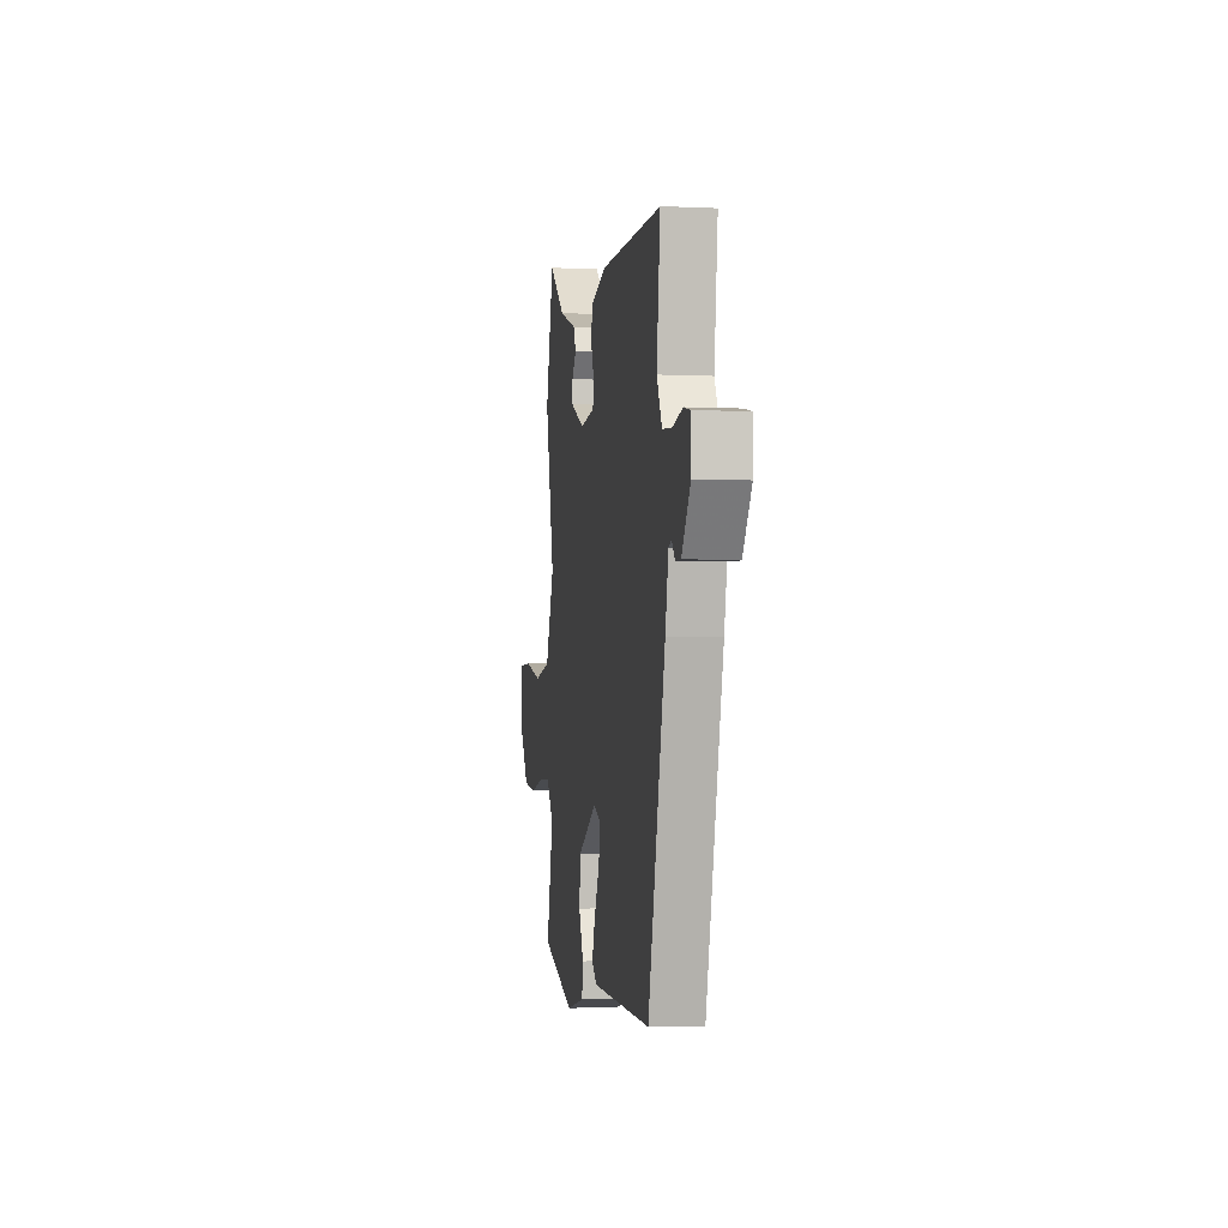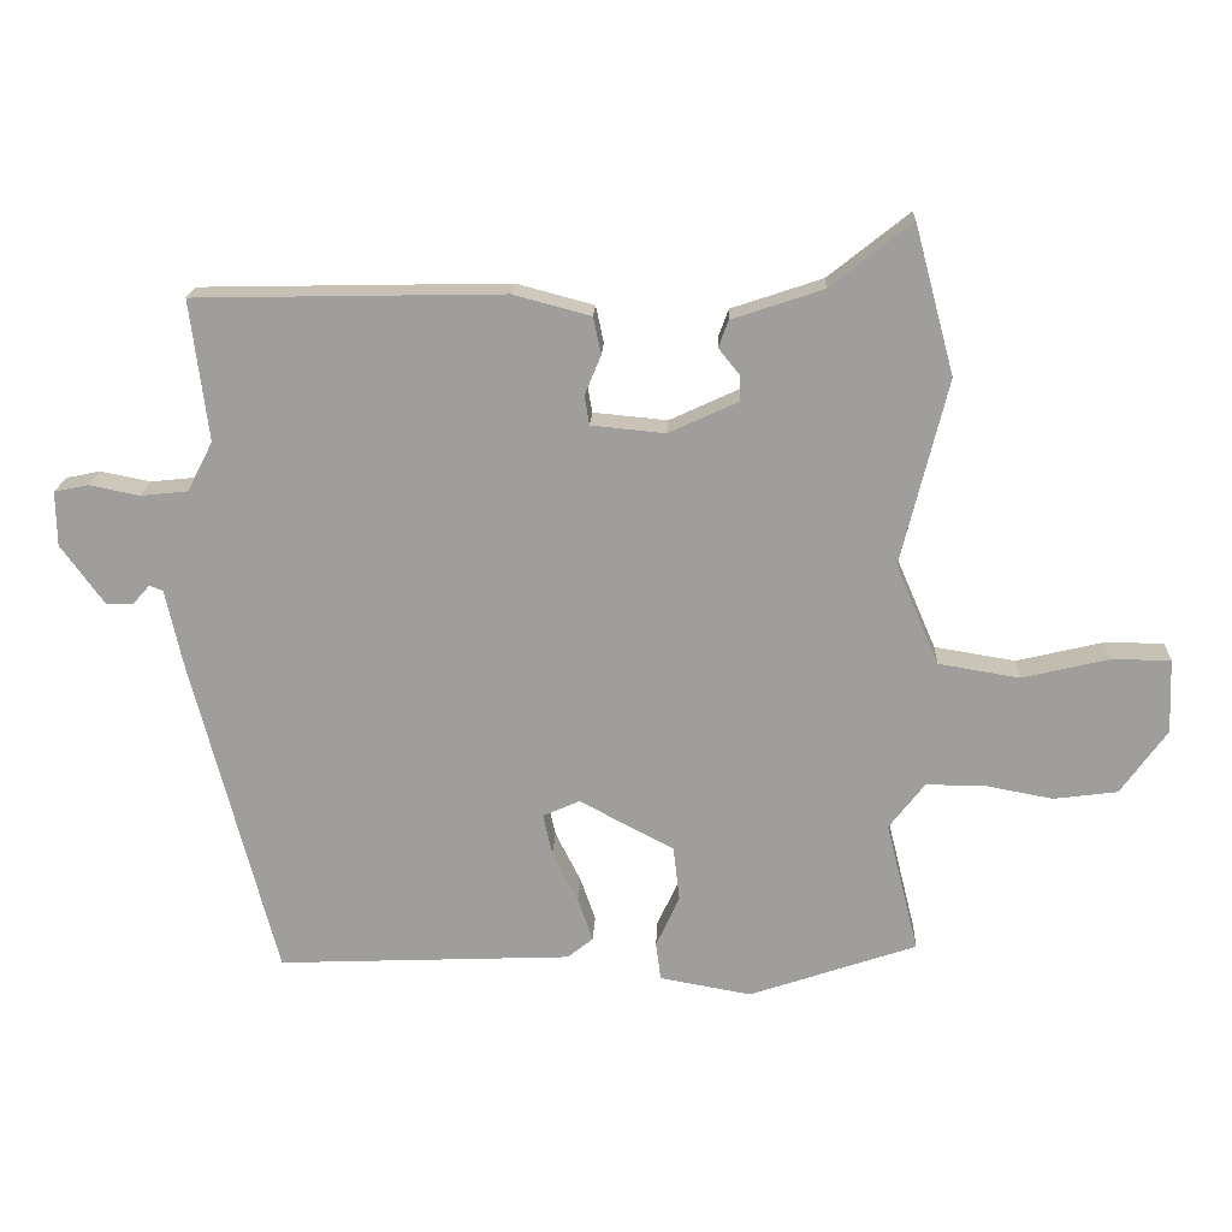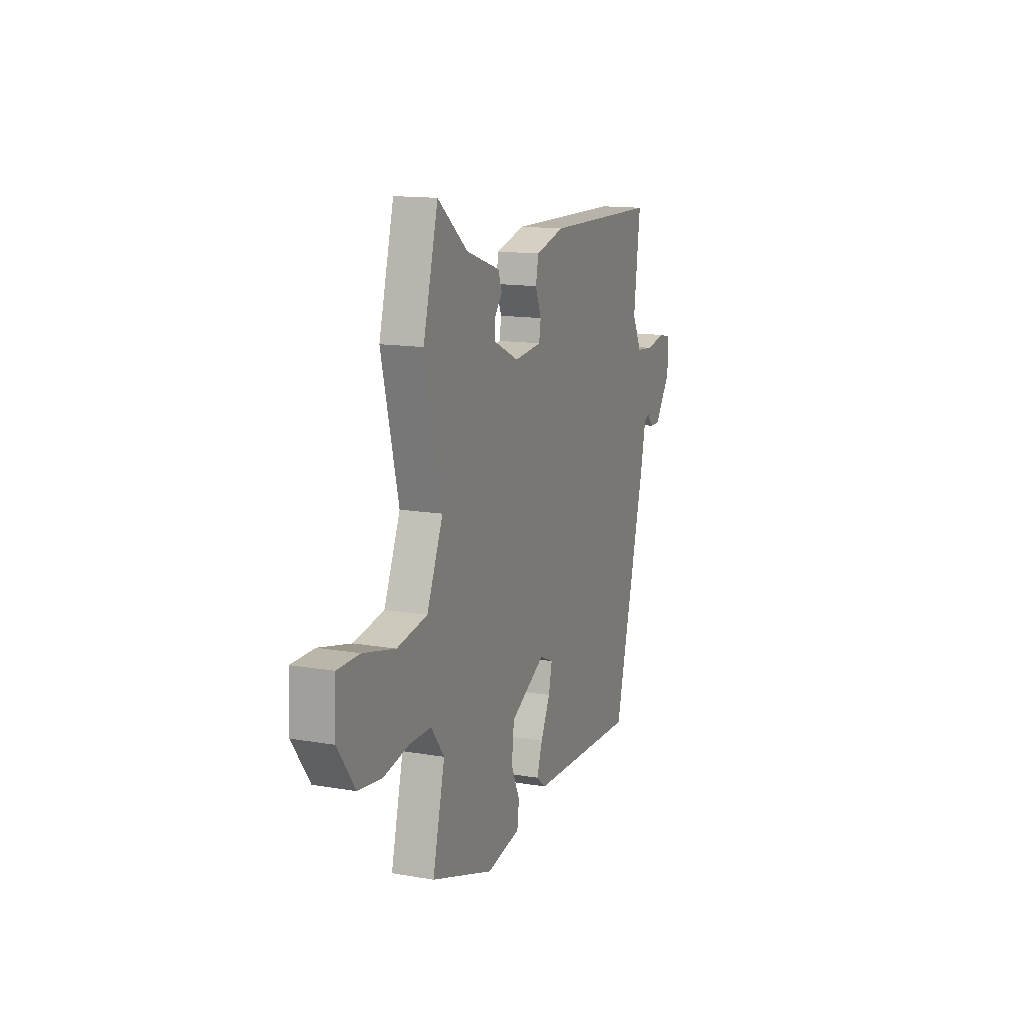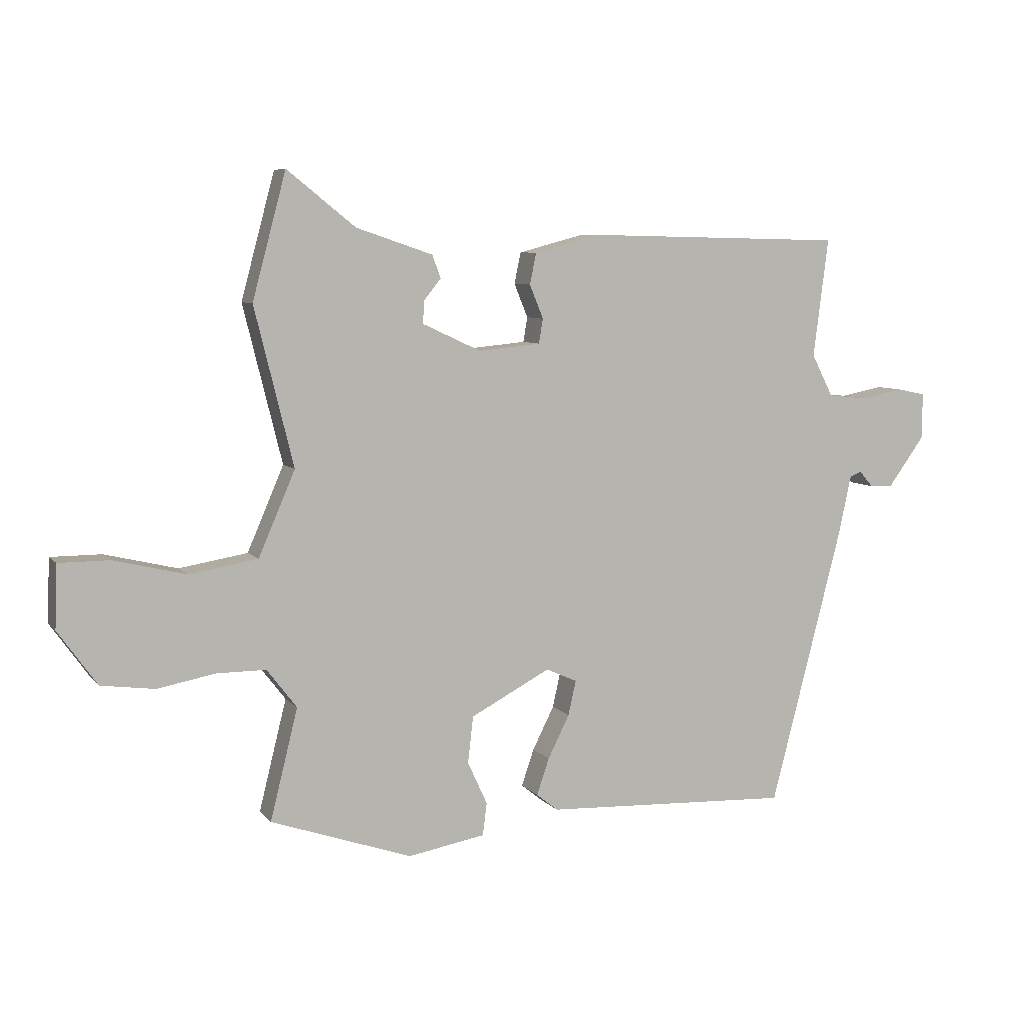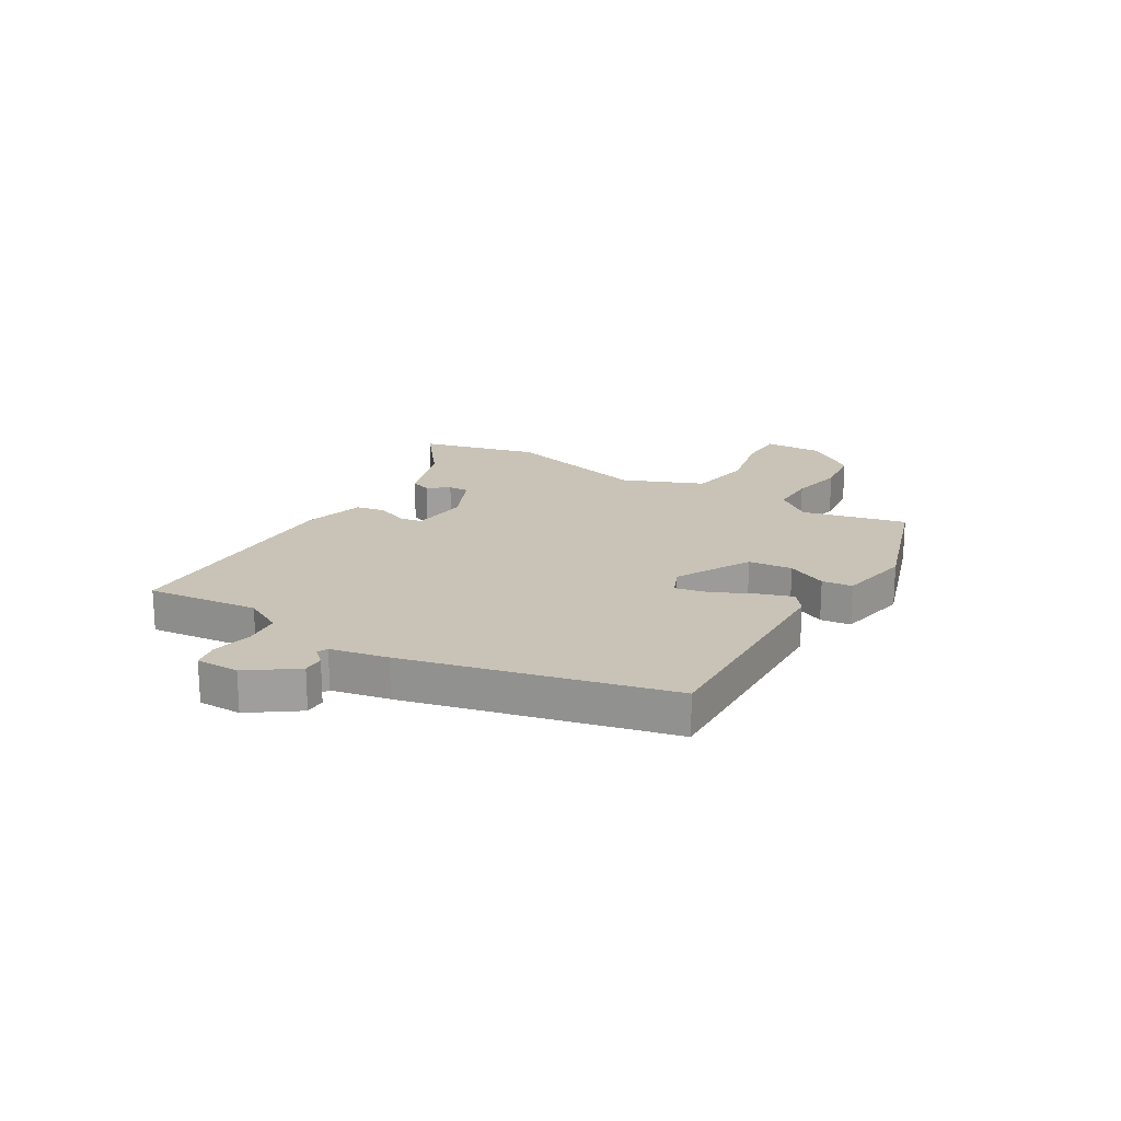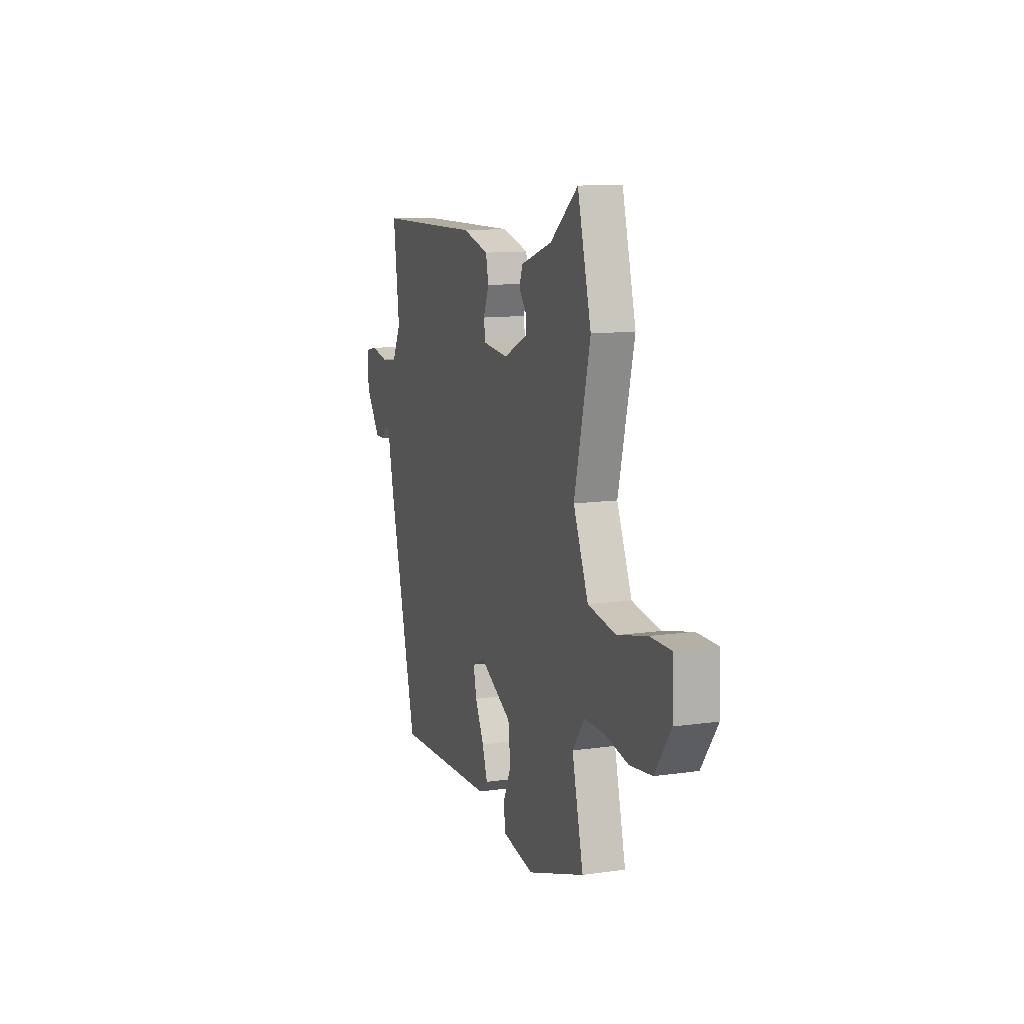
<metadata>
{"format":"obj","ext":"obj","renderer":"f3d","projection":"perspective","resolution":1024,"background":"white","views":[{"elev":-3.5,"azim":81.0,"up":"+Z"},{"elev":18.8,"azim":-177.5,"up":"+Z"},{"elev":14.0,"azim":-69.1,"up":"+Z"},{"elev":7.0,"azim":-21.2,"up":"+Z"},{"elev":19.5,"azim":121.7,"up":"+Y"},{"elev":11.6,"azim":-109.1,"up":"+Z"}]}
</metadata>
<code>
v -0.508 0.07 -0.432
v -0.462 0.07 -0.247
v -0.512 0.07 -0.182
v -0.594 0.07 -0.182
v -0.69 0.07 -0.2
v -0.78 0.07 -0.188
v -0.845 0.07 -0.097
v -0.841 0.07 0.008
v -0.757 0.07 0.008
v -0.636 0.07 -0.021
v -0.522 0.07 -0.002
v -0.461 0.07 0.139
v -0.526 0.07 0.402
v -0.47 0.07 0.611
v -0.356 0.07 0.52
v -0.228 0.07 0.477
v -0.214 0.07 0.439
v -0.243 0.07 0.403
v -0.244 0.07 0.366
v -0.147 0.07 0.321
v -0.043 0.07 0.331
v -0.036 0.07 0.372
v -0.059 0.07 0.428
v -0.048 0.07 0.48
v 0.061 0.07 0.509
v 0.495 0.07 0.5
v 0.47 0.07 0.302
v 0.506 0.07 0.232
v 0.572 0.07 0.225
v 0.643 0.07 0.239
v 0.691 0.07 0.229
v 0.69 0.07 0.152
v 0.629 0.07 0.068
v 0.591 0.07 0.069
v 0.567 0.07 0.096
v 0.548 0.07 0.088
v 0.526 0.07 -0.014
v 0.406 0.07 -0.477
v -0.009 0.07 -0.459
v -0.045 0.07 -0.43
v -0.024 0.07 -0.369
v 0.012 0.07 -0.297
v 0.025 0.07 -0.239
v -0.027 0.07 -0.216
v -0.16 0.07 -0.286
v -0.169 0.07 -0.364
v -0.136 0.07 -0.436
v -0.143 0.07 -0.49
v -0.272 0.07 -0.513
v -0.508 0 -0.432
v -0.462 0 -0.247
v -0.512 0 -0.182
v -0.594 0 -0.182
v -0.69 0 -0.2
v -0.78 0 -0.188
v -0.845 0 -0.097
v -0.841 0 0.008
v -0.757 0 0.008
v -0.636 0 -0.021
v -0.522 0 -0.002
v -0.461 0 0.139
v -0.526 0 0.402
v -0.47 0 0.611
v -0.356 0 0.52
v -0.228 0 0.477
v -0.214 0 0.439
v -0.243 0 0.403
v -0.244 0 0.366
v -0.147 0 0.321
v -0.043 0 0.331
v -0.036 0 0.372
v -0.059 0 0.428
v -0.048 0 0.48
v 0.061 0 0.509
v 0.495 0 0.5
v 0.47 0 0.302
v 0.506 0 0.232
v 0.572 0 0.225
v 0.643 0 0.239
v 0.691 0 0.229
v 0.69 0 0.152
v 0.629 0 0.068
v 0.591 0 0.069
v 0.567 0 0.096
v 0.548 0 0.088
v 0.526 0 -0.014
v 0.406 0 -0.477
v -0.009 0 -0.459
v -0.045 0 -0.43
v -0.024 0 -0.369
v 0.012 0 -0.297
v 0.025 0 -0.239
v -0.027 0 -0.216
v -0.16 0 -0.286
v -0.169 0 -0.364
v -0.136 0 -0.436
v -0.143 0 -0.49
v -0.272 0 -0.513
f 49 1 2
f 48 49 2
f 47 48 2
f 46 47 2
f 45 46 2 3
f 44 45 3
f 40 41 42
f 39 40 42
f 38 39 42
f 37 38 42
f 36 37 42
f 36 42 43
f 33 34 35
f 32 33 35
f 31 32 35
f 30 31 35
f 29 30 35
f 28 29 35 36
f 36 43 44
f 28 36 44
f 27 28 44
f 25 26 27
f 24 25 27
f 23 24 27
f 22 23 27
f 15 16 17 18
f 15 18 19
f 14 15 19
f 13 14 19
f 12 13 19
f 11 12 19 20
f 8 9 10
f 7 8 10
f 6 7 10
f 5 6 10
f 4 5 10
f 3 4 10 11
f 11 20 21
f 3 11 21
f 44 3 21
f 21 22 27 44
f 51 50 98
f 51 98 97
f 51 97 96
f 51 96 95
f 52 51 95 94
f 52 94 93
f 91 90 89
f 91 89 88
f 91 88 87
f 91 87 86
f 91 86 85
f 92 91 85
f 84 83 82
f 84 82 81
f 84 81 80
f 84 80 79
f 84 79 78
f 85 84 78 77
f 93 92 85
f 93 85 77
f 93 77 76
f 76 75 74
f 76 74 73
f 76 73 72
f 76 72 71
f 67 66 65 64
f 68 67 64
f 68 64 63
f 68 63 62
f 68 62 61
f 69 68 61 60
f 59 58 57
f 59 57 56
f 59 56 55
f 59 55 54
f 59 54 53
f 60 59 53 52
f 70 69 60
f 70 60 52
f 70 52 93
f 93 76 71 70
f 1 50 51 2
f 2 51 52 3
f 3 52 53 4
f 4 53 54 5
f 5 54 55 6
f 6 55 56 7
f 7 56 57 8
f 8 57 58 9
f 9 58 59 10
f 10 59 60 11
f 11 60 61 12
f 12 61 62 13
f 13 62 63 14
f 14 63 64 15
f 15 64 65 16
f 16 65 66 17
f 17 66 67 18
f 18 67 68 19
f 19 68 69 20
f 20 69 70 21
f 21 70 71 22
f 22 71 72 23
f 23 72 73 24
f 24 73 74 25
f 25 74 75 26
f 26 75 76 27
f 27 76 77 28
f 28 77 78 29
f 29 78 79 30
f 30 79 80 31
f 31 80 81 32
f 32 81 82 33
f 33 82 83 34
f 34 83 84 35
f 35 84 85 36
f 36 85 86 37
f 37 86 87 38
f 38 87 88 39
f 39 88 89 40
f 40 89 90 41
f 41 90 91 42
f 42 91 92 43
f 43 92 93 44
f 44 93 94 45
f 45 94 95 46
f 46 95 96 47
f 47 96 97 48
f 48 97 98 49
f 49 98 50 1

</code>
